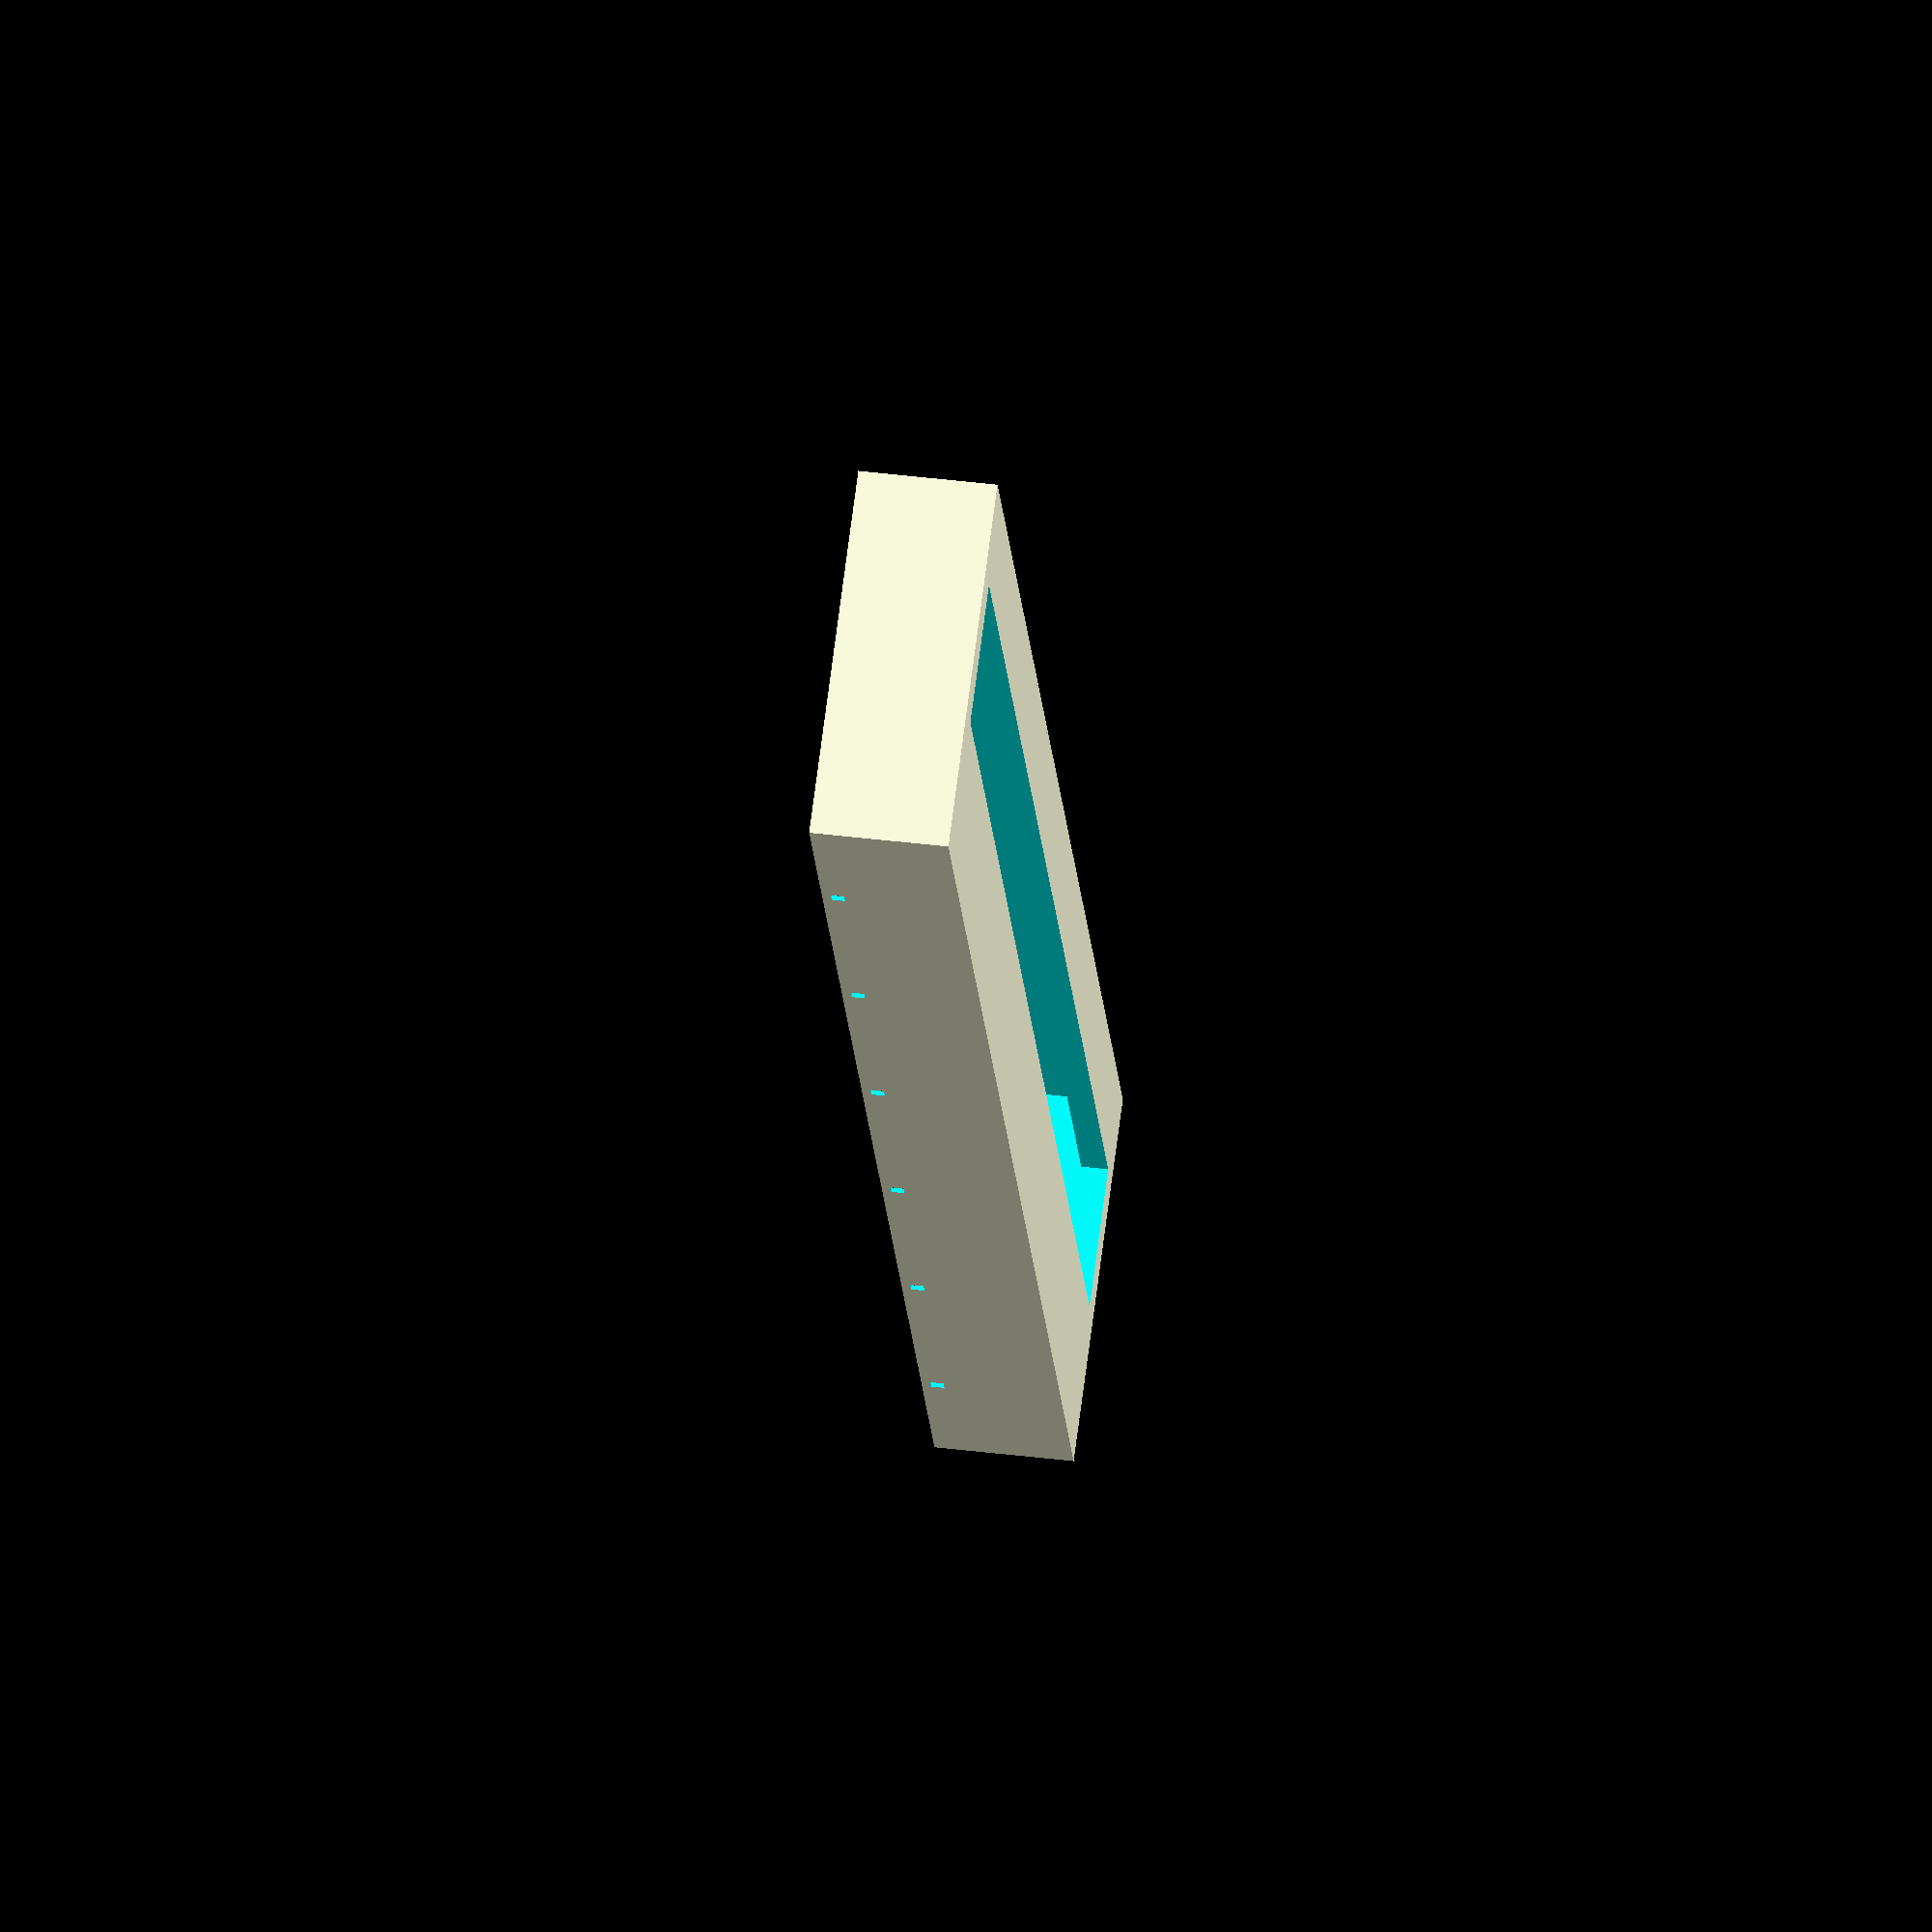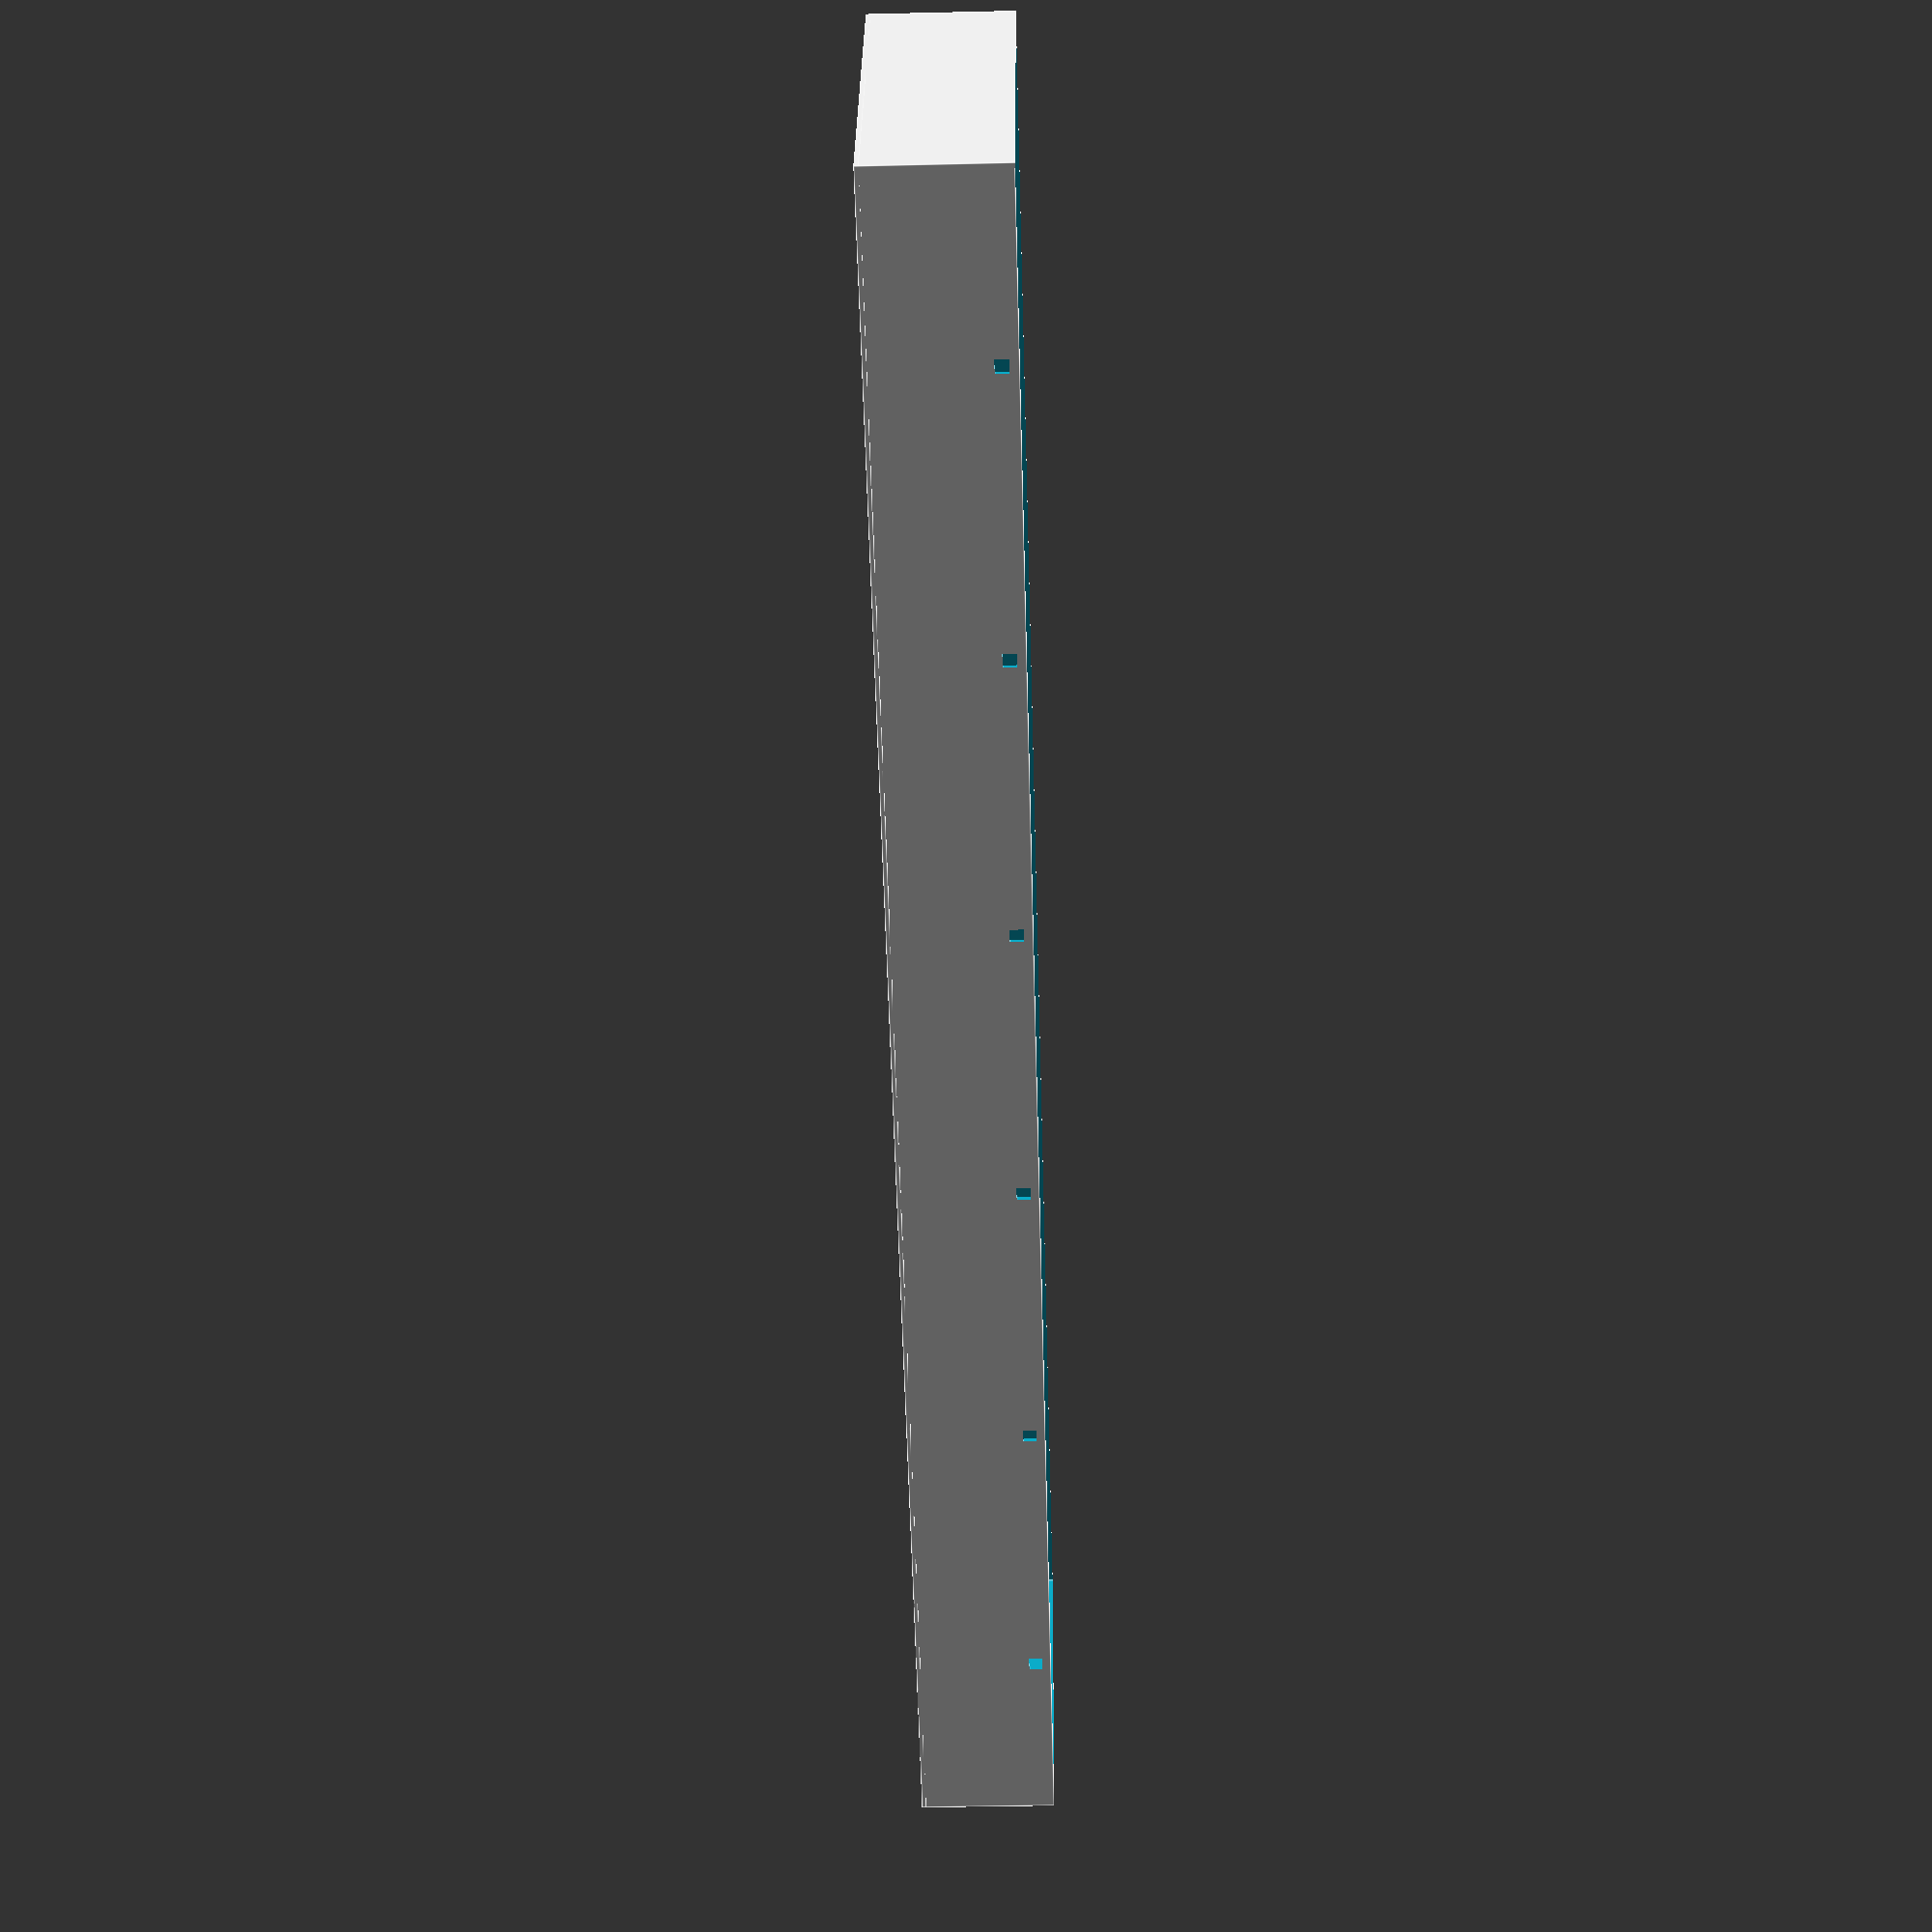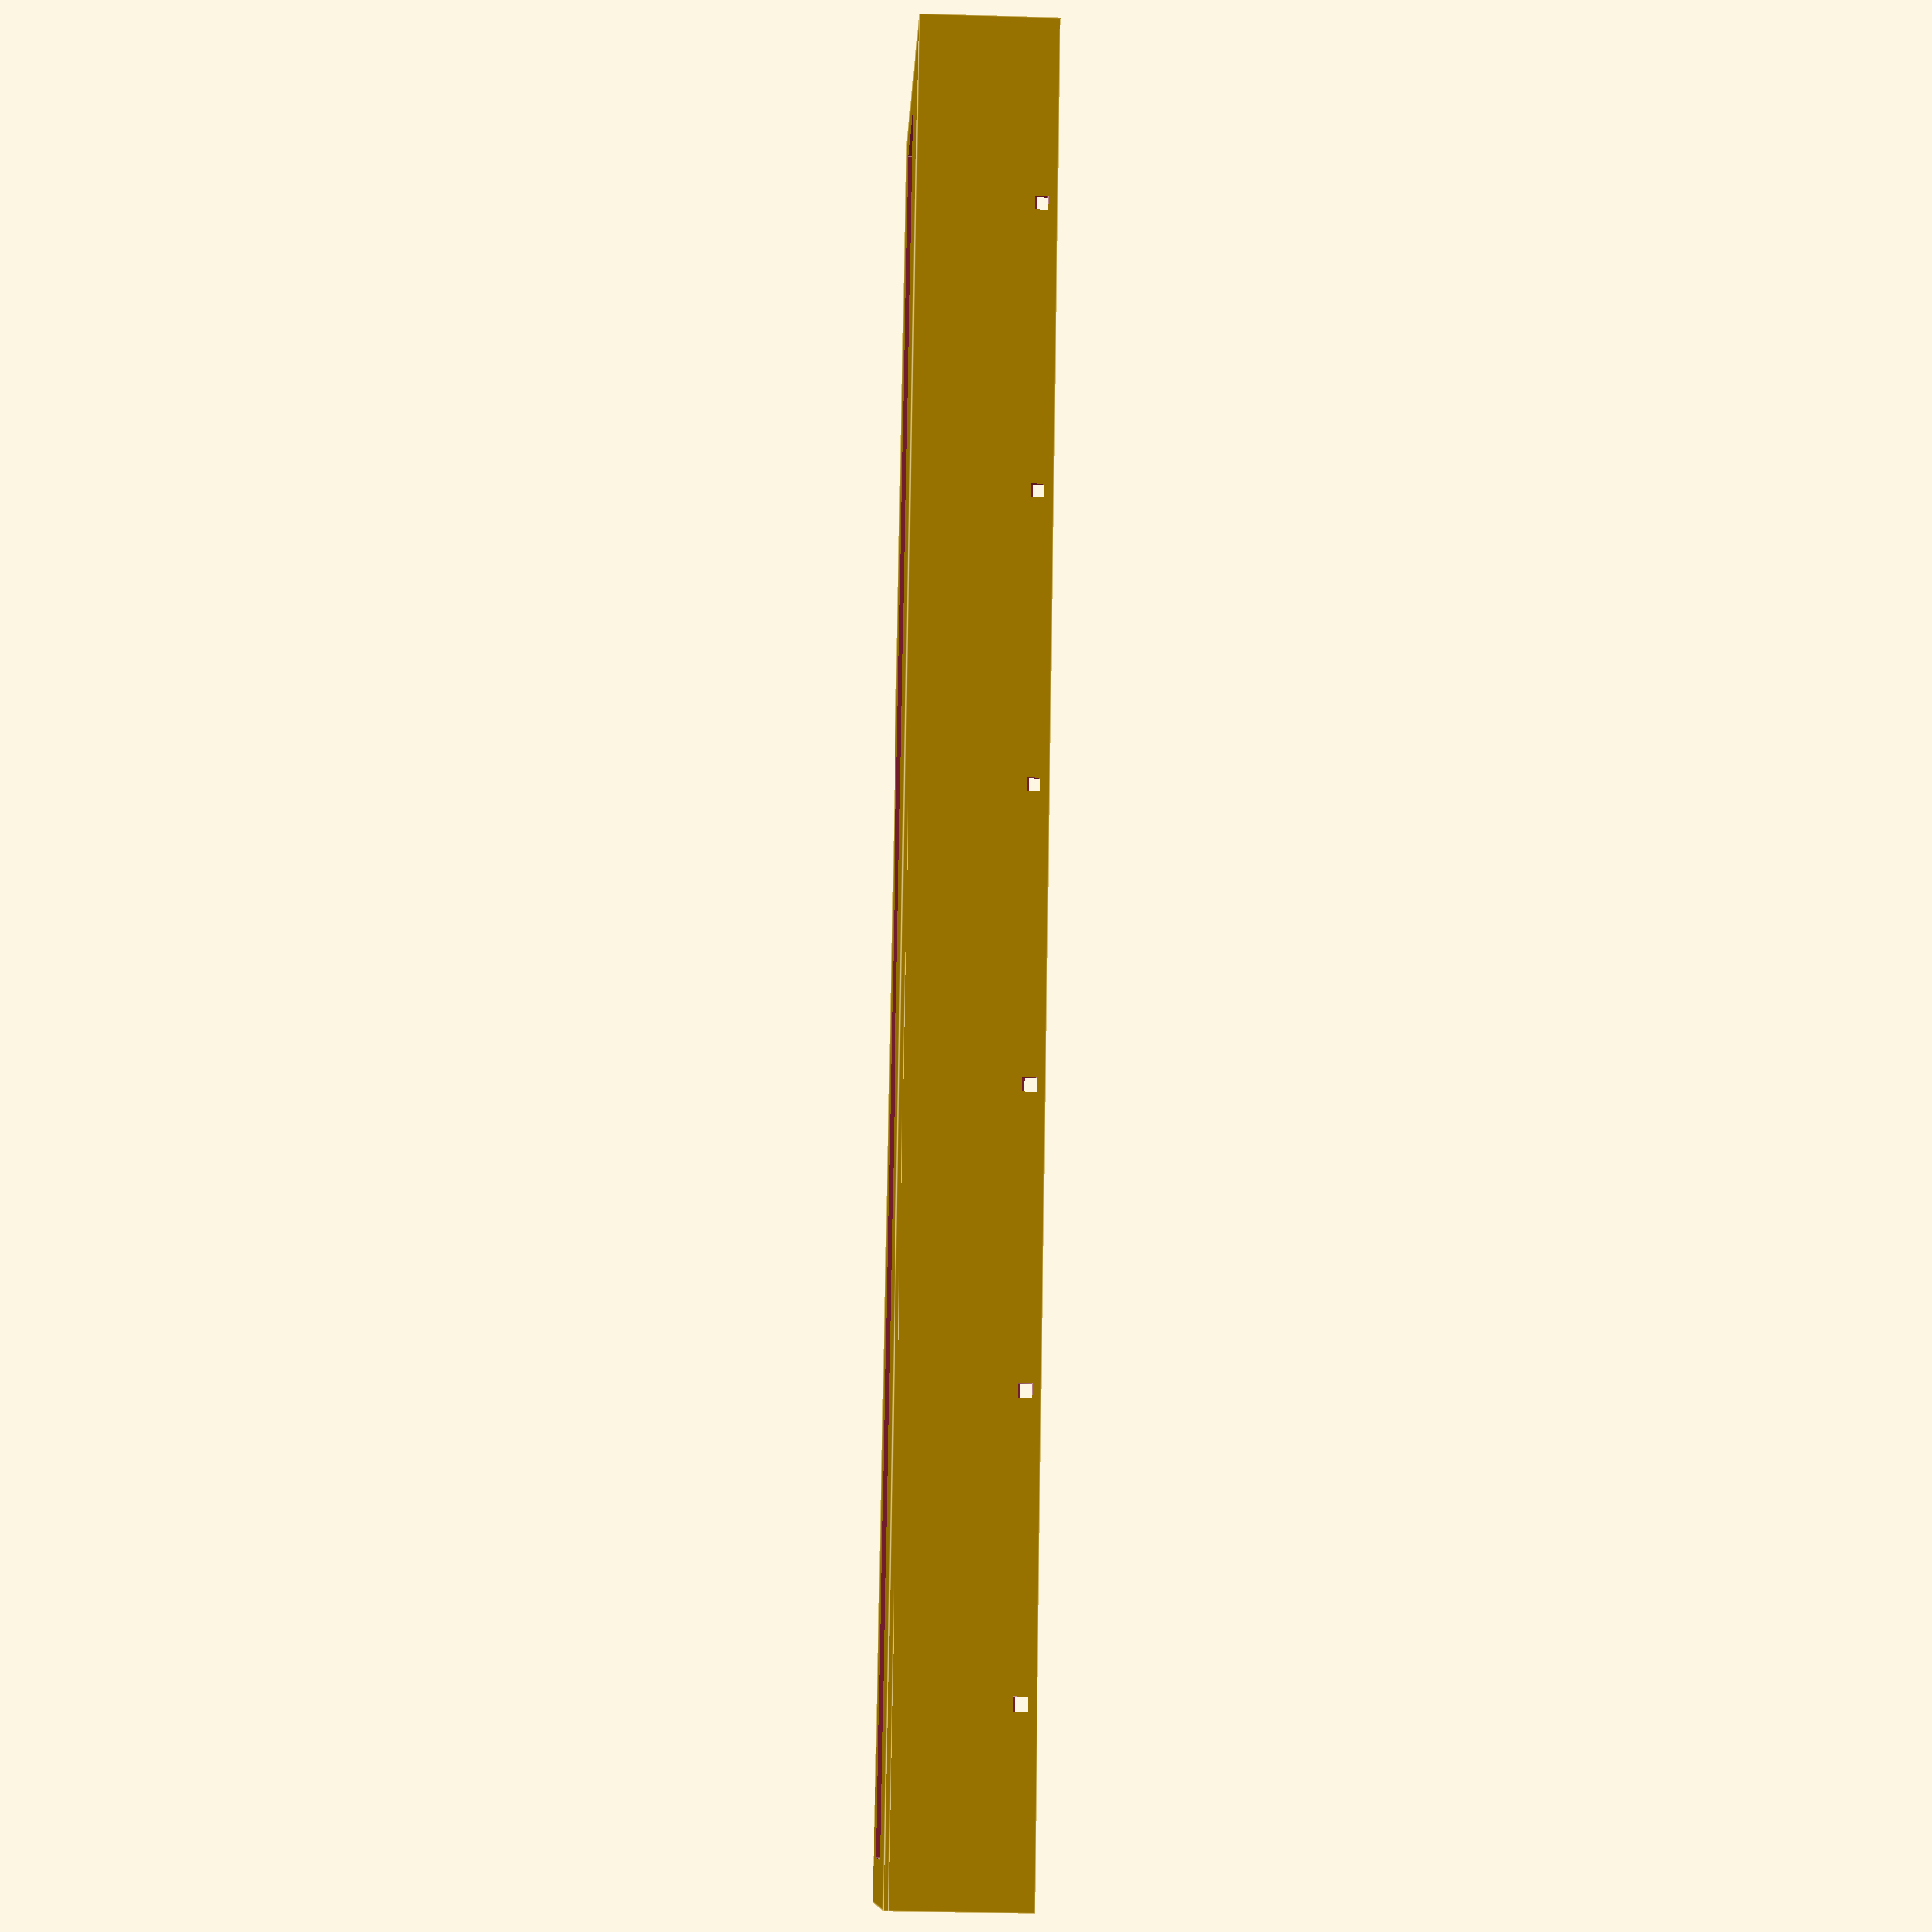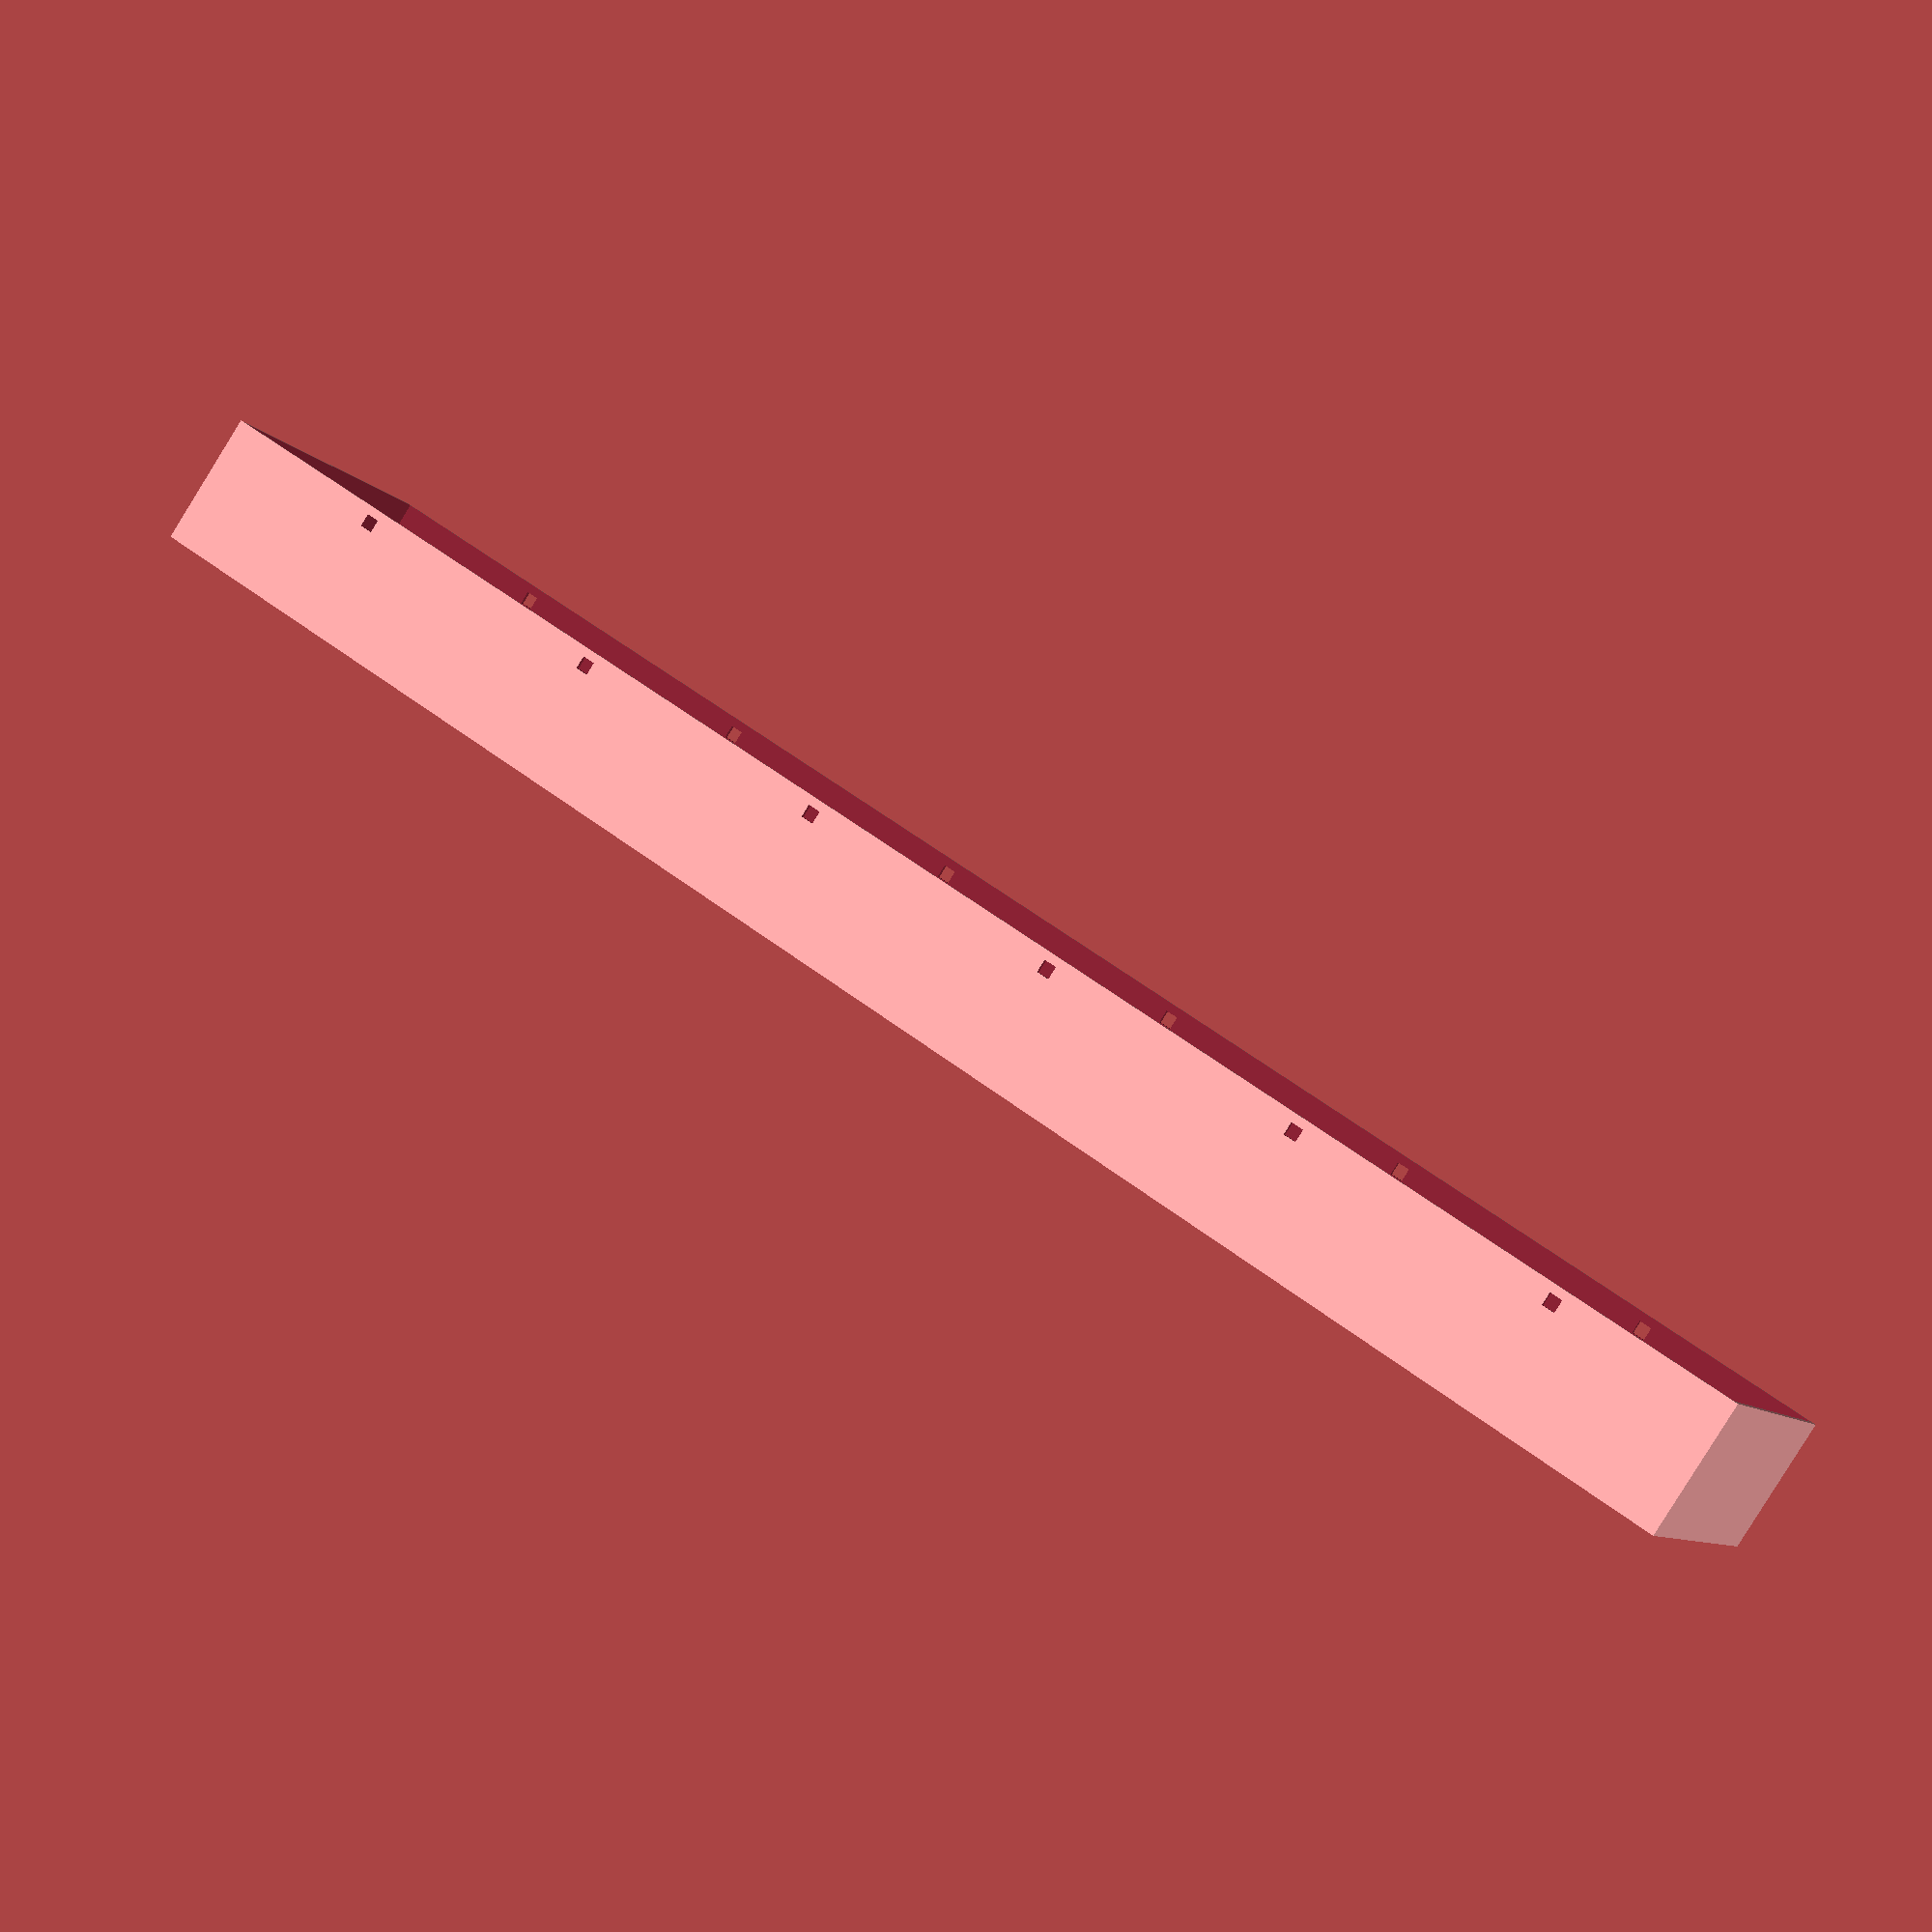
<openscad>

nr_of_screens = 12;
screen_width = 32.3;
box_height = 85;
border_size = 10;
box_width = nr_of_screens*screen_width + 2*border_size;
d_top_of_screen_to_top_of_box = 20;
box_thickness = 31;
screen_border_height = 5; // the border inside the box that neatly fits around the led matrices
screen_border_thickness = 1;

hole_thickness = 3;
nr_of_holes = 6;
holes_spacing = (nr_of_screens*screen_width)/nr_of_holes;
d_holes_to_bottom = 2;

module box() {
    translate([-box_width,0,0]) {
        // top of box and inner border
        translate([0,0,box_thickness-1]) {
            difference() {
                union() {
                    cube([box_width, box_height, 1]);
                    translate([border_size-screen_border_thickness, box_height-d_top_of_screen_to_top_of_box-screen_width-screen_border_thickness,-screen_border_height]) {
                        cube([nr_of_screens*screen_width + 2*screen_border_thickness, screen_width + 2*screen_border_thickness, screen_border_height]);};
                }
                translate([border_size, box_height-d_top_of_screen_to_top_of_box-screen_width, -1-screen_border_height]) {
                    cube([screen_width*nr_of_screens,screen_width, screen_border_height+3]);
                };
            }
        }
        // walls
        difference([]) {
            cube([box_width, box_height, box_thickness]);
            translate([screen_border_thickness,screen_border_thickness,-1]) {cube([box_width-2*screen_border_thickness, box_height-2*screen_border_thickness, box_thickness+2]);}
            
            // holes
            for(i = [0:nr_of_holes-1]) {
                translate([border_size+holes_spacing/2 + i*holes_spacing - hole_thickness/2,-1,d_holes_to_bottom]) {cube([hole_thickness, box_height+2, hole_thickness]);};
            }
        }
        
    };
}

screen_and_pcb_thickness = 12.5;
cover_thickness = 1;
cover_support_pins_height = box_thickness - d_holes_to_bottom - hole_thickness - screen_and_pcb_thickness - cover_thickness +1; // +1 om een beetje spanning te geven
d_cover_sopport_pin_from_top = d_top_of_screen_to_top_of_box + 25;
module cover() {
    translate([-box_width+1,1,d_holes_to_bottom+hole_thickness]) {
        cube([box_width-2, box_height-2, cover_thickness]);
        for(i = [0:nr_of_screens-1]) {
            translate([border_size+screen_width/2 + i*screen_width,box_height-d_cover_sopport_pin_from_top,cover_thickness]) {
                cylinder(cover_support_pins_height,3,3,$f=10);
            }
        }
    };
    
}

// pins
pin_error=0.15;
module pin() {
    pin_thickness = hole_thickness-pin_error;
    difference () {
        cube([pin_thickness, box_height+2, pin_thickness]);
        translate([pin_thickness/2,box_height,-1]) { cylinder(h=pin_thickness+2,r1=0.5,r2=0.5,$fn=10);}
    }
    translate([-1,-1,0]) {cube([pin_thickness+2, 1, pin_thickness+1]);};
}

// split the box in 2
module left_box() {
    difference() {
        box();
        translate([-box_width/2,-1,-1]) cube([box_width/2+1,box_height+2,box_thickness+2]);
    }
}
module right_box() {
    difference() {
        box();
        translate([-box_width-1,-1,-1]) cube([box_width/2+1,box_height+2,box_thickness+2]);
    }
}

right_box();
left_box();

</openscad>
<views>
elev=137.2 azim=242.0 roll=261.7 proj=o view=wireframe
elev=218.4 azim=339.1 roll=88.3 proj=p view=edges
elev=209.8 azim=110.0 roll=92.7 proj=p view=edges
elev=265.2 azim=156.2 roll=31.9 proj=p view=solid
</views>
